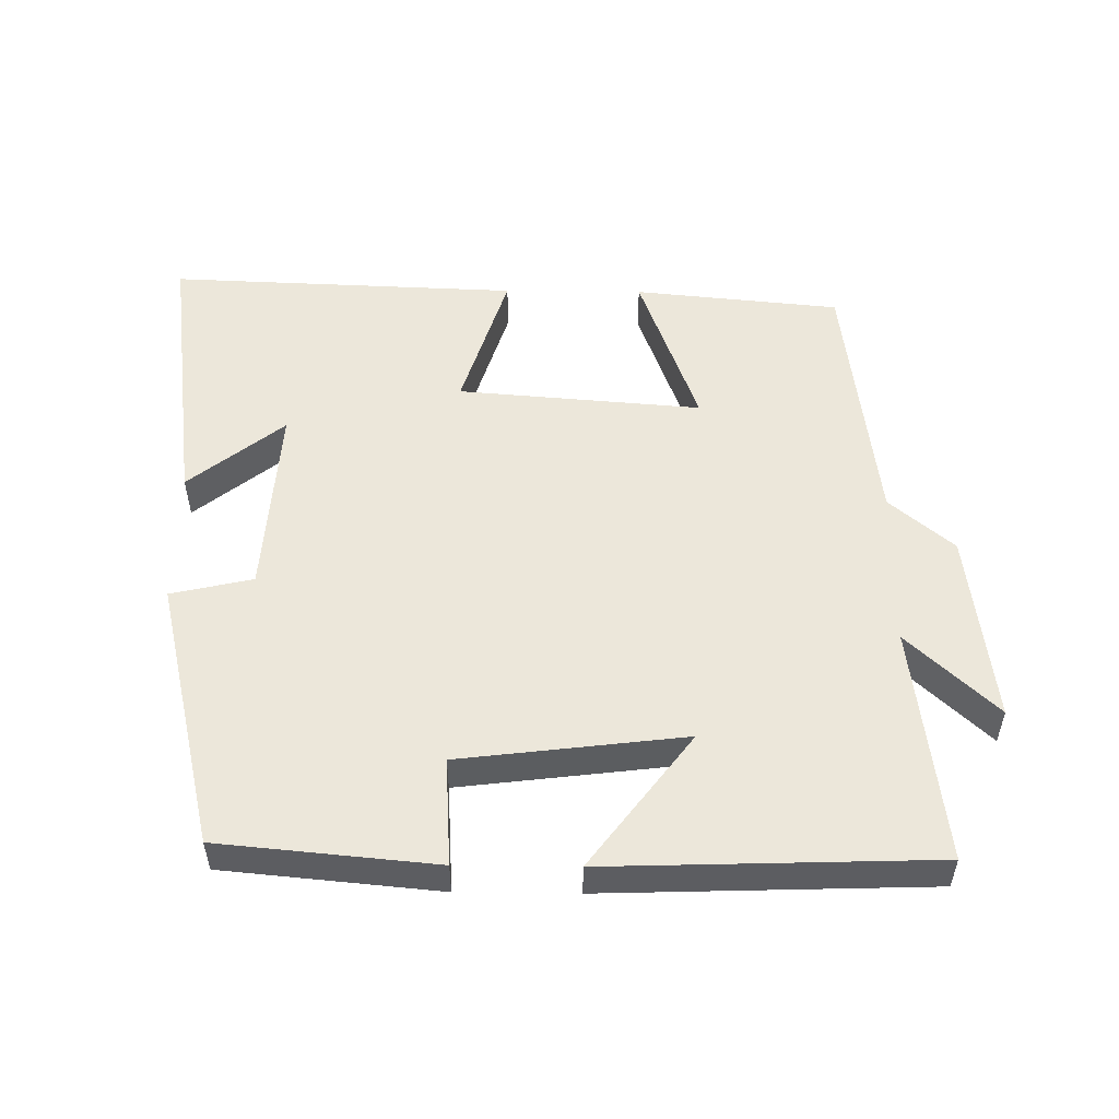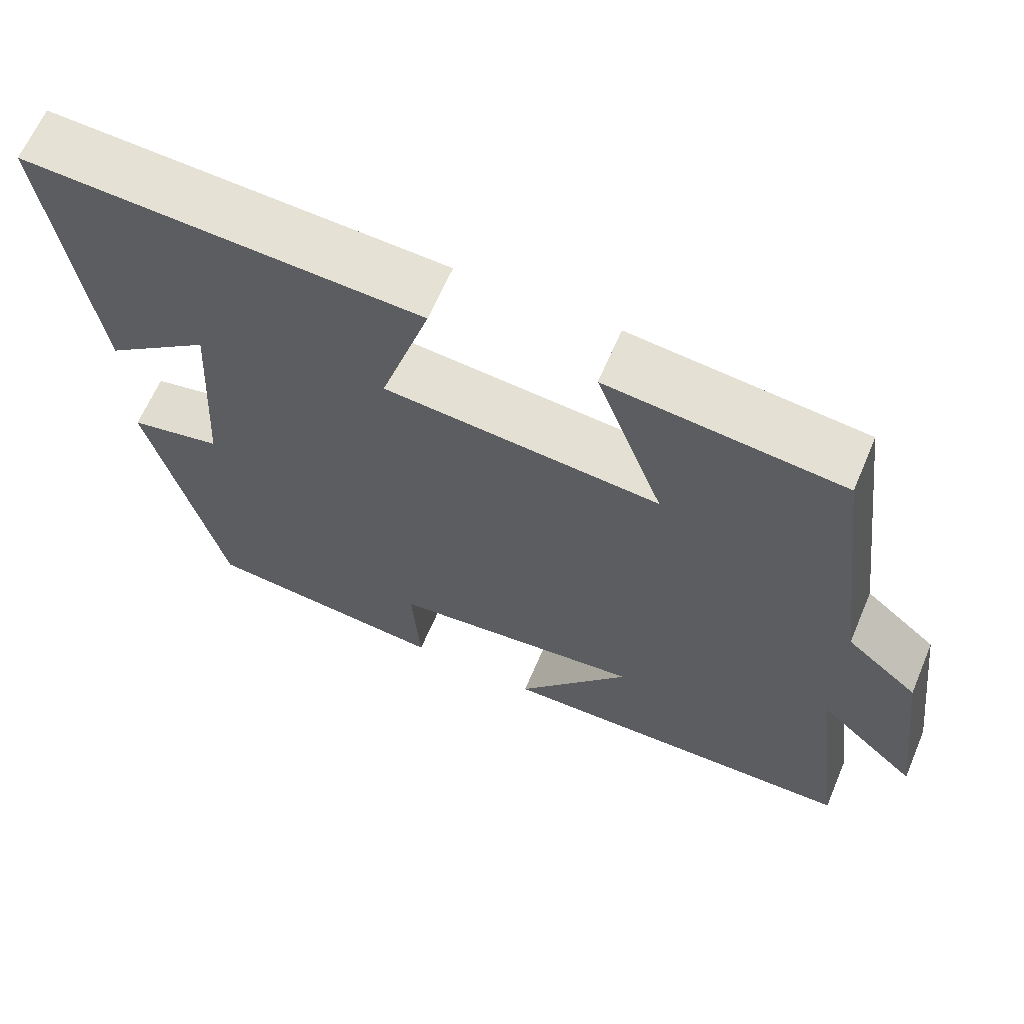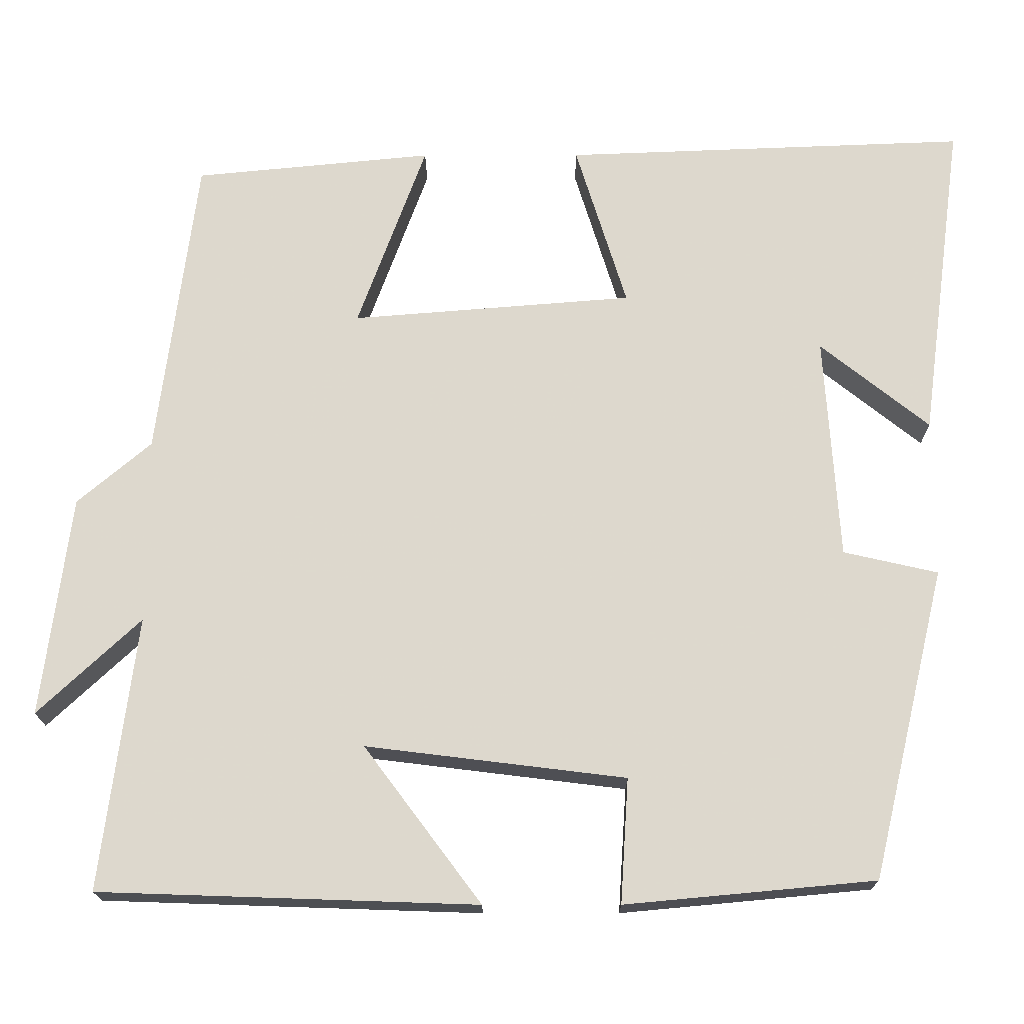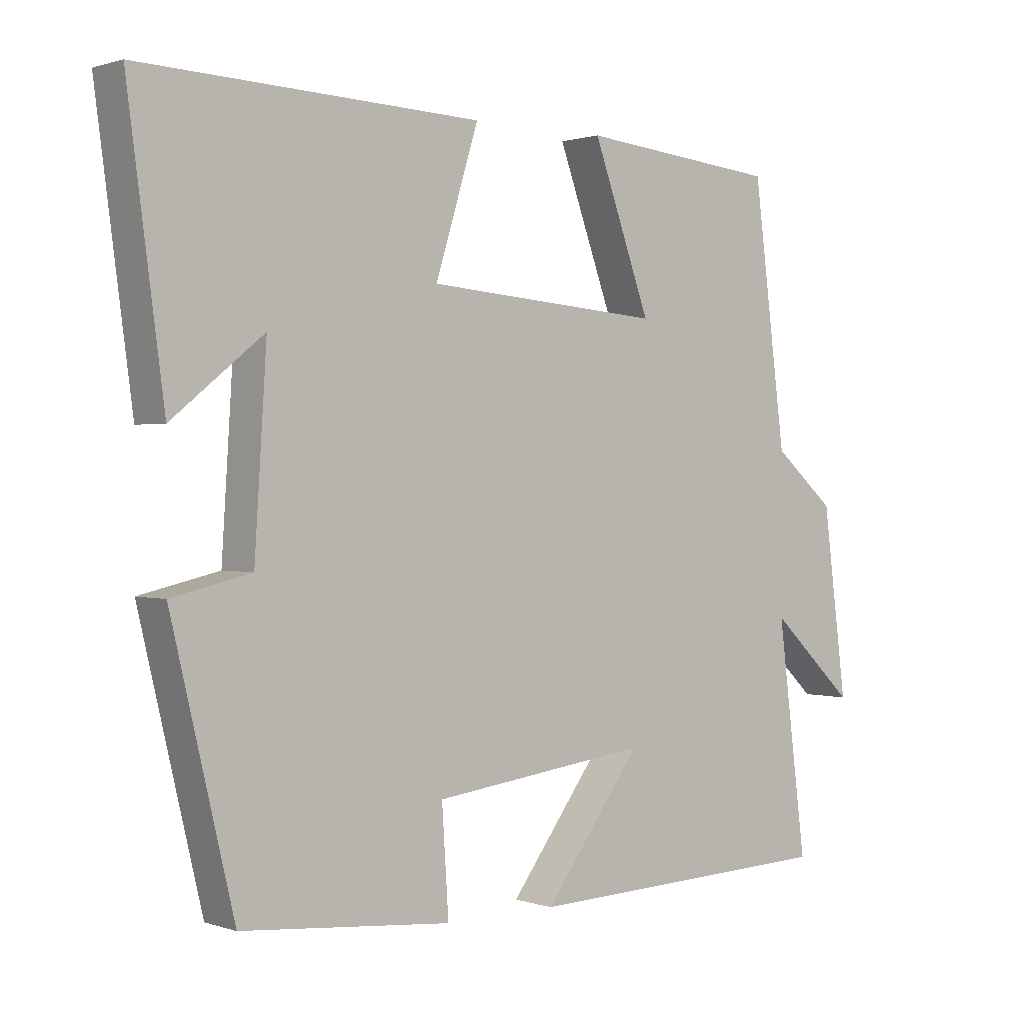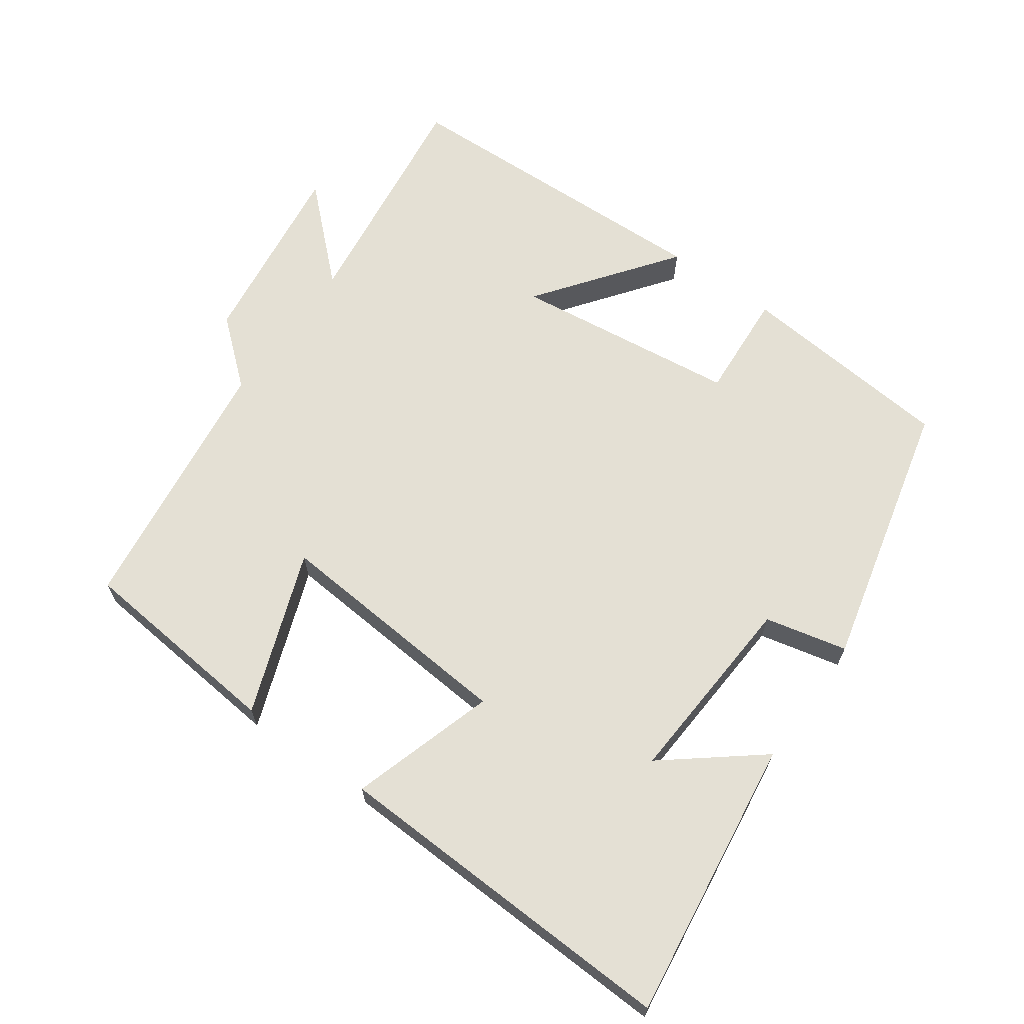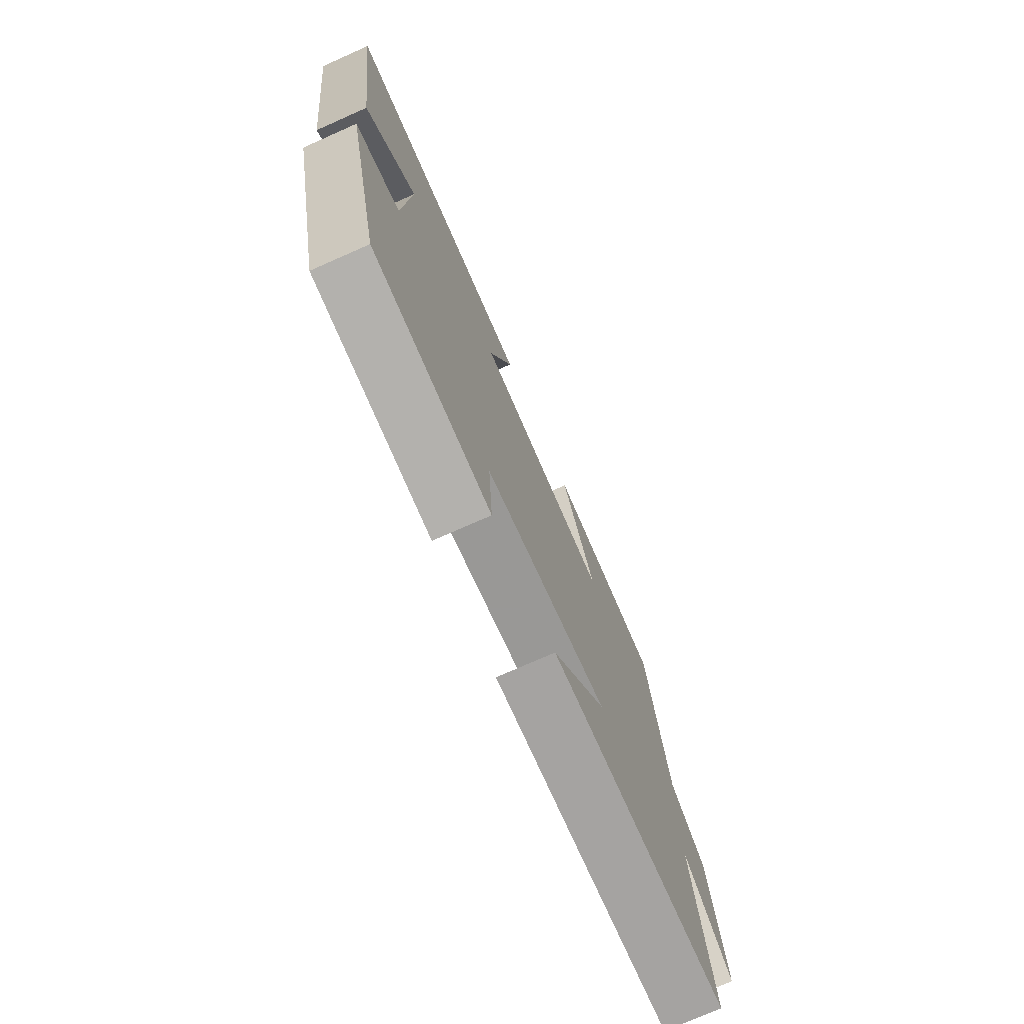
<metadata>
{"format":"obj","ext":"obj","renderer":"f3d","projection":"perspective","resolution":1024,"background":"white","views":[{"elev":52.8,"azim":-179.3,"up":"+Y"},{"elev":64.5,"azim":-156.9,"up":"+Z"},{"elev":-18.0,"azim":0.3,"up":"+Z"},{"elev":0.9,"azim":140.2,"up":"+Z"},{"elev":66.0,"azim":35.5,"up":"+Y"},{"elev":-74.8,"azim":113.9,"up":"+Z"}]}
</metadata>
<code>
v 0.407 0.07 -0.471
v 0.095 0.07 -0.5
v 0.105 0.07 -0.345
v -0.219 0.07 -0.305
v -0.073 0.07 -0.5
v -0.544 0.07 -0.484
v -0.5 0.07 -0.143
v -0.628 0.07 -0.263
v -0.592 0.07 0.013
v -0.5 0.07 0.091
v -0.451 0.07 0.471
v -0.153 0.07 0.5
v -0.239 0.07 0.265
v 0.113 0.07 0.293
v 0.049 0.07 0.5
v 0.554 0.07 0.519
v 0.5 0.07 0.115
v 0.364 0.07 0.224
v 0.382 0.07 -0.056
v 0.5 0.07 -0.083
v 0.407 0 -0.471
v 0.095 0 -0.5
v 0.105 0 -0.345
v -0.219 0 -0.305
v -0.073 0 -0.5
v -0.544 0 -0.484
v -0.5 0 -0.143
v -0.628 0 -0.263
v -0.592 0 0.013
v -0.5 0 0.091
v -0.451 0 0.471
v -0.153 0 0.5
v -0.239 0 0.265
v 0.113 0 0.293
v 0.049 0 0.5
v 0.554 0 0.519
v 0.5 0 0.115
v 0.364 0 0.224
v 0.382 0 -0.056
v 0.5 0 -0.083
f 1 2 3
f 20 1 3
f 19 20 3
f 18 19 3 4
f 15 16 17 18
f 14 15 18
f 13 14 18 4
f 10 11 12 13
f 9 10 13
f 8 9 13
f 7 8 13
f 7 13 4
f 4 5 6 7
f 23 22 21
f 23 21 40
f 23 40 39
f 24 23 39 38
f 38 37 36 35
f 38 35 34
f 24 38 34 33
f 33 32 31 30
f 33 30 29
f 33 29 28
f 33 28 27
f 24 33 27
f 27 26 25 24
f 1 21 22 2
f 2 22 23 3
f 3 23 24 4
f 4 24 25 5
f 5 25 26 6
f 6 26 27 7
f 7 27 28 8
f 8 28 29 9
f 9 29 30 10
f 10 30 31 11
f 11 31 32 12
f 12 32 33 13
f 13 33 34 14
f 14 34 35 15
f 15 35 36 16
f 16 36 37 17
f 17 37 38 18
f 18 38 39 19
f 19 39 40 20
f 20 40 21 1

</code>
